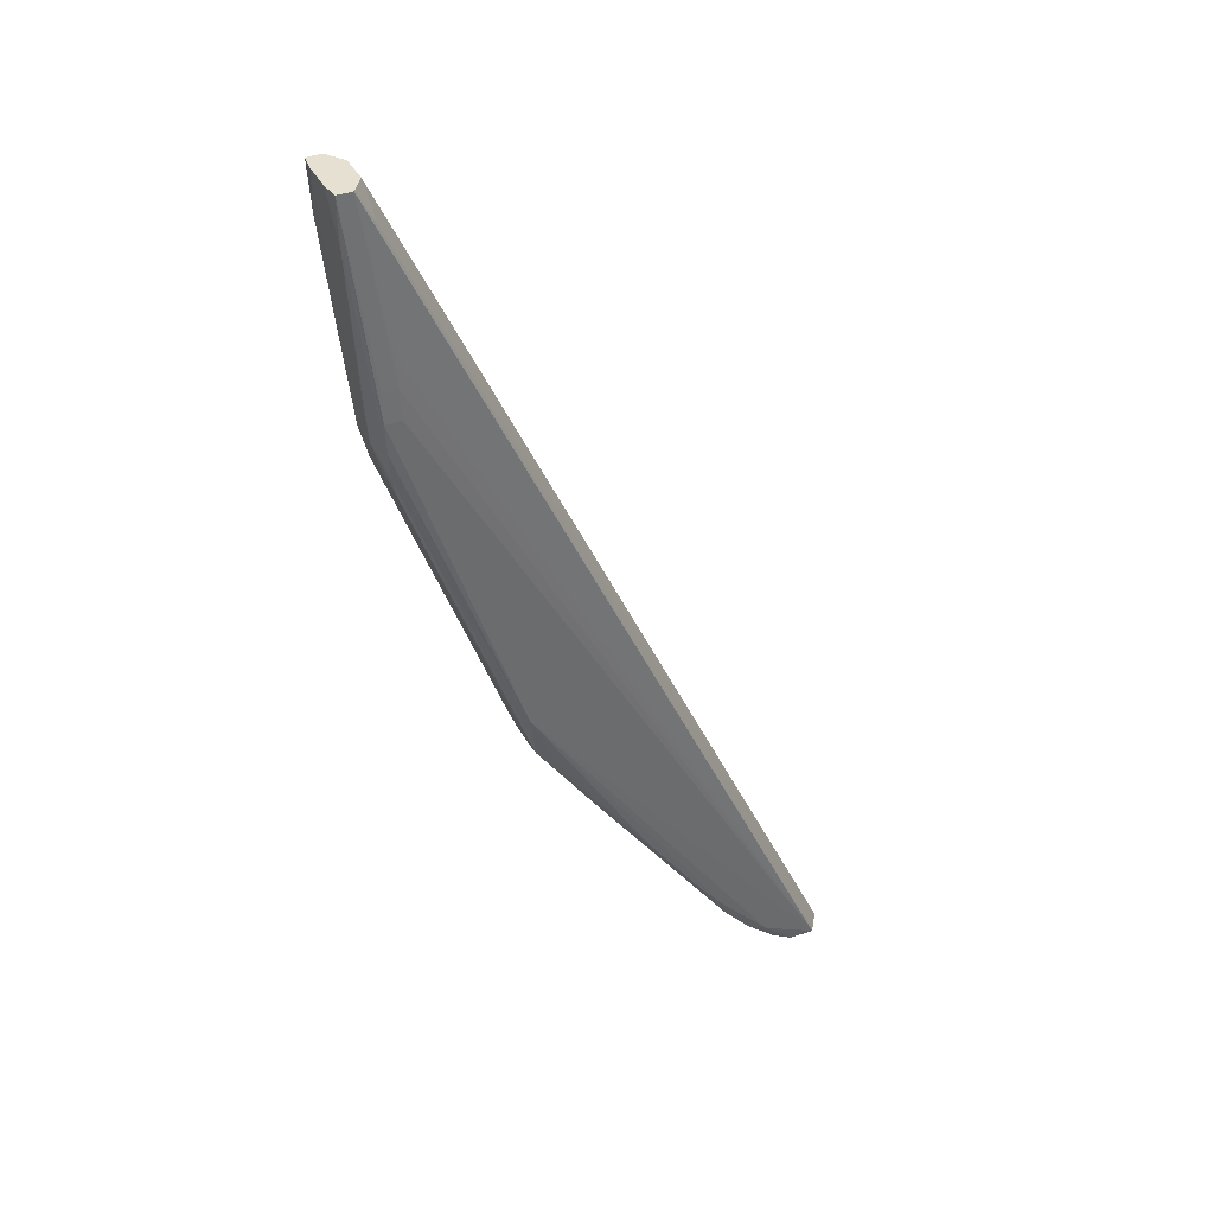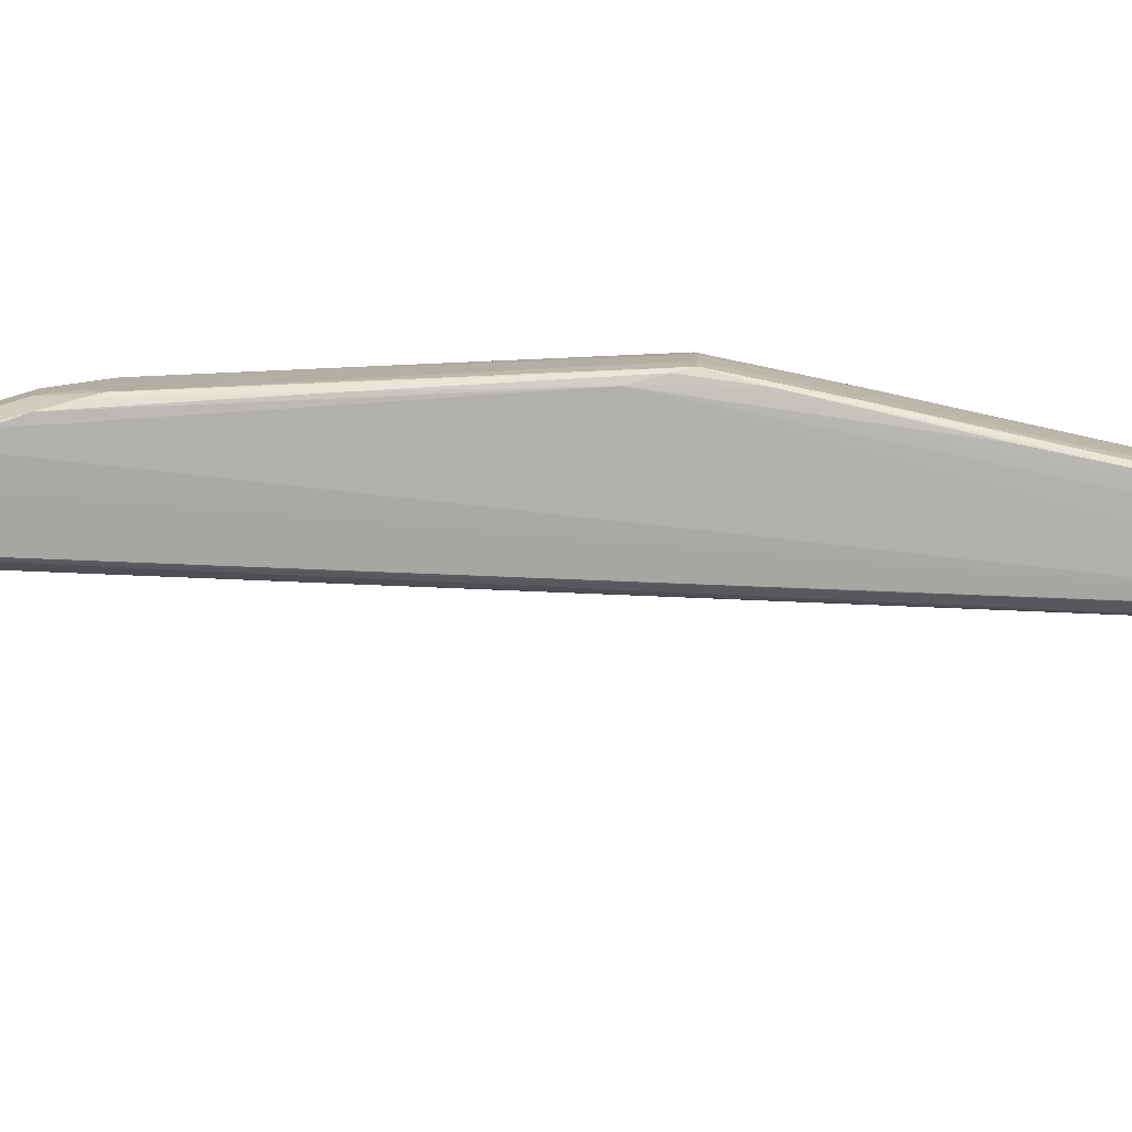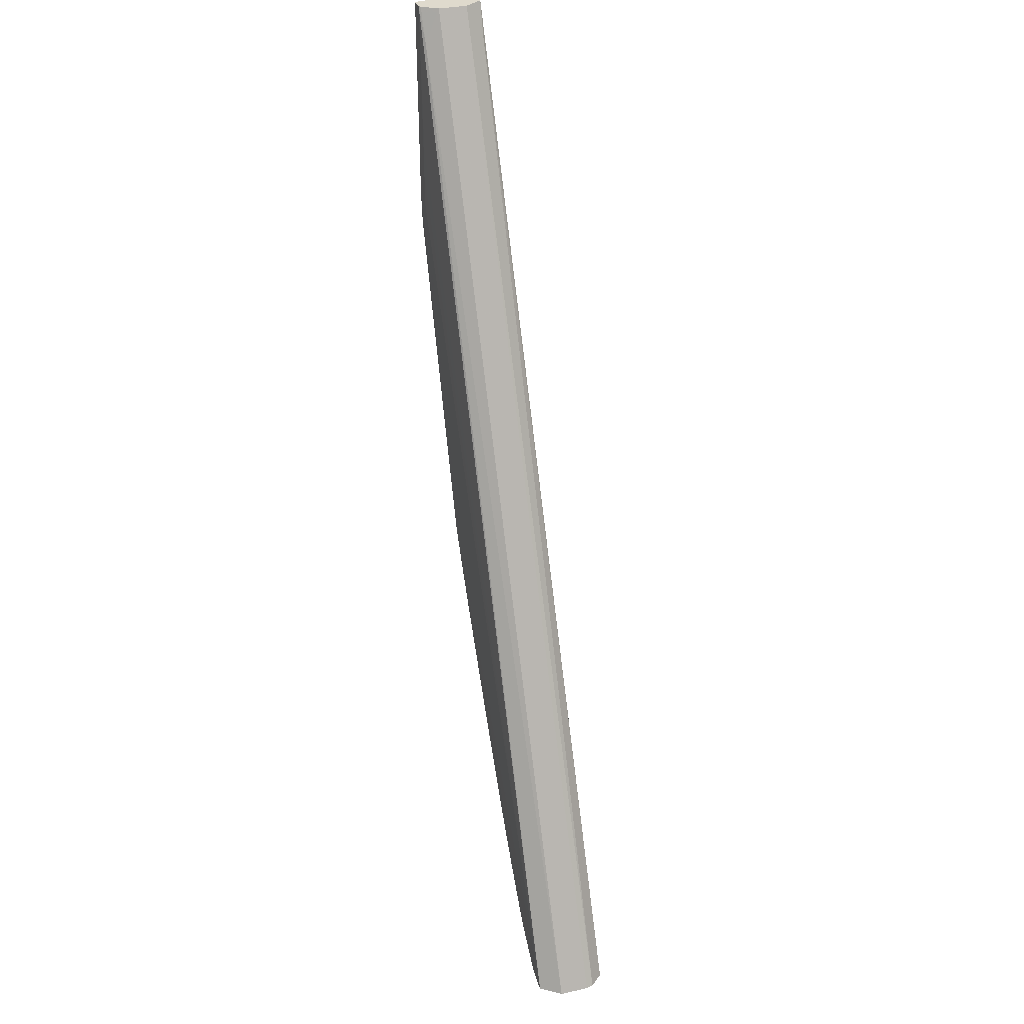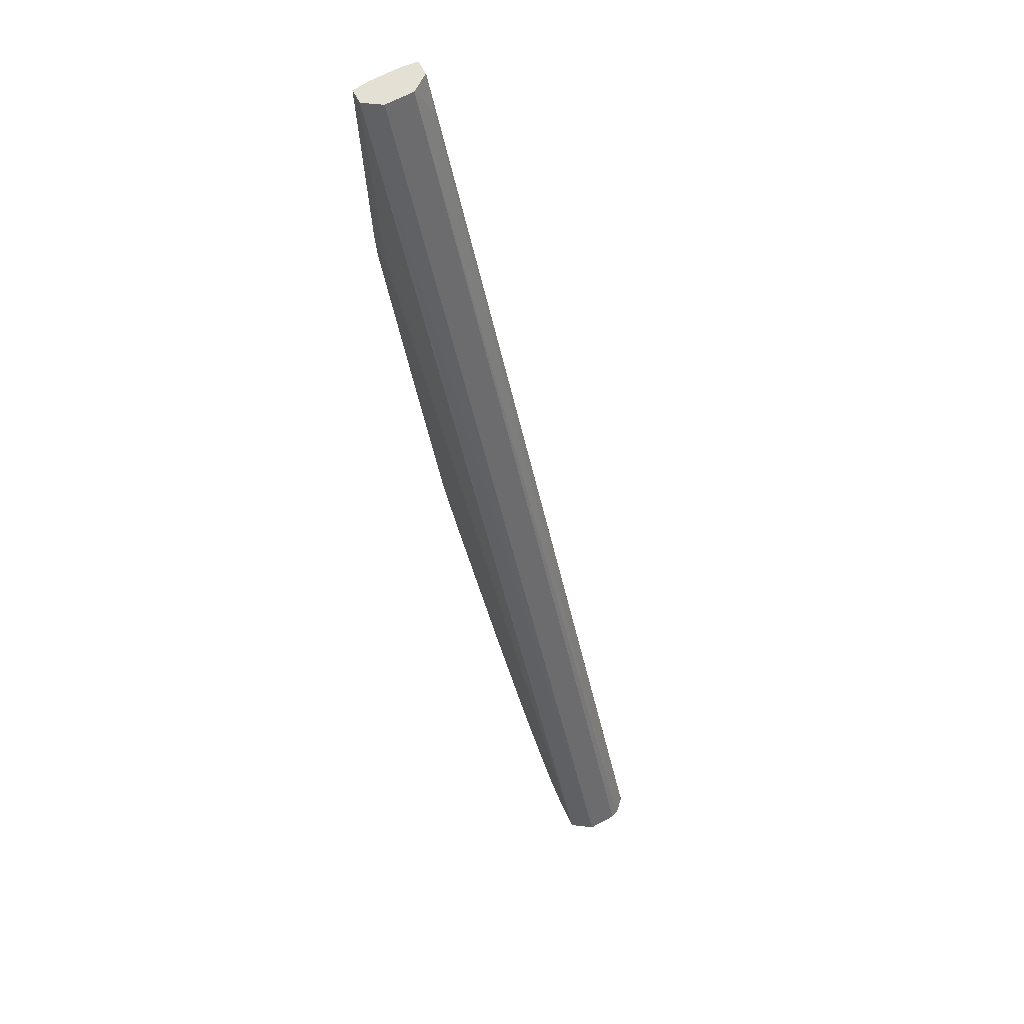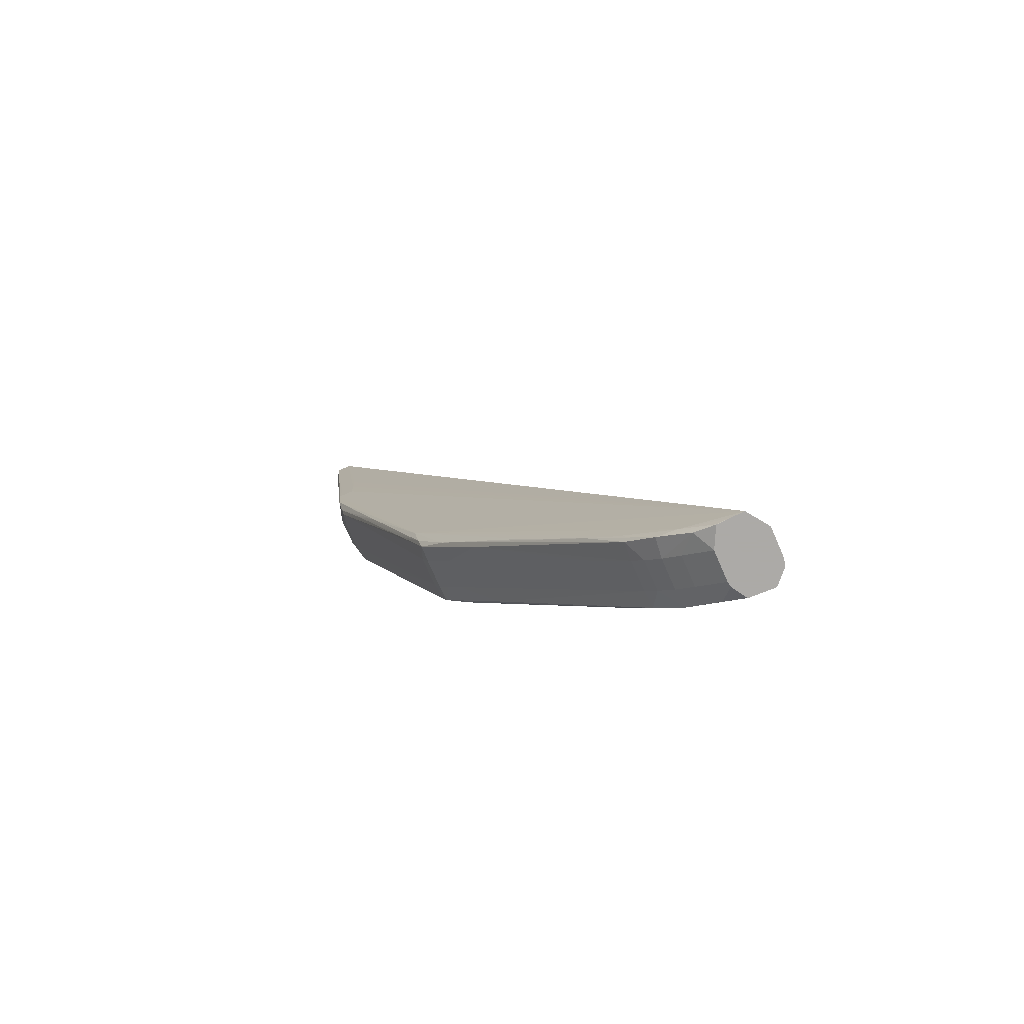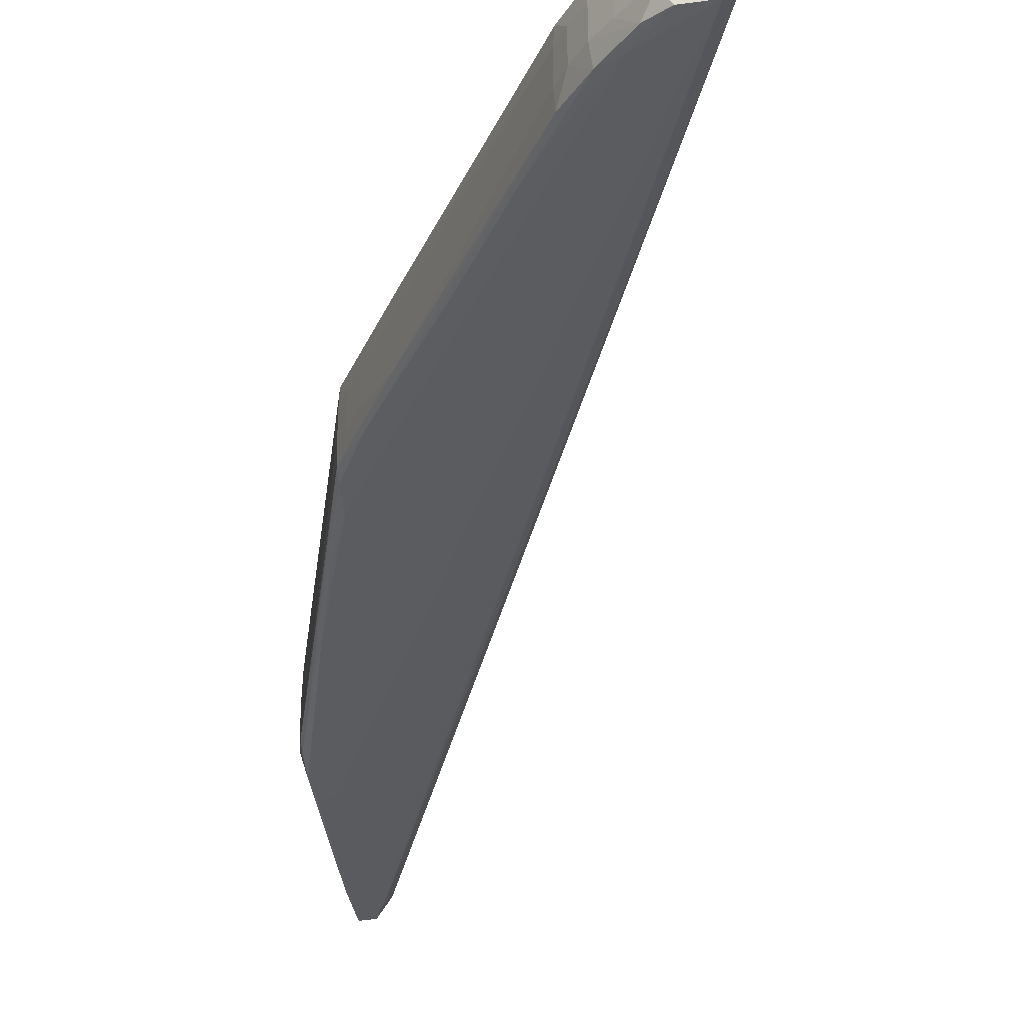
<metadata>
{"format":"obj","ext":"obj","renderer":"f3d","projection":"perspective","resolution":1024,"background":"white","views":[{"elev":38.3,"azim":154.6,"up":"+Z"},{"elev":-78.6,"azim":112.3,"up":"+Y"},{"elev":32.9,"azim":-106.9,"up":"+Z"},{"elev":65.9,"azim":-118.5,"up":"+Z"},{"elev":-76.0,"azim":-156.3,"up":"+Z"},{"elev":-34.5,"azim":-167.2,"up":"+Y"}]}
</metadata>
<code>
v 0.4366 0.2585 -0.3566
v 0.4366 0.2333 -0.3566
v 0.4534 0.2321 -0.3263
v 0.4534 0.2597 -0.3263
v 0.5604 0.2313 -0.07229
v 0.5604 0.2605 -0.07229
v 0.4059 0.2593 -0.3842
v 0.4059 0.2325 -0.3842
v 0.5627 0.2338 -0.01655
v 0.5627 0.258 -0.01655
v 0.5182 0.2325 -0.2341
v 0.5182 0.2593 -0.2341
v 0.426 0.2327 -0.3686
v 0.426 0.2591 -0.3686
v 0.5407 0.2331 -0.1729
v 0.5407 0.2587 -0.1729
v 0.4057 0.2325 -0.3842
v 0.56 0.2311 -0.08384
v 0.56 0.2607 -0.08384
v 0.5746 0.2576 -0.02151
v 0.5746 0.2342 -0.02151
v 0.5302 0.2597 -0.1994
v 0.5302 0.2321 -0.1994
v 0.5068 0.2592 -0.2538
v 0.5068 0.2326 -0.2538
v 0.5108 0.2595 -0.2448
v 0.5108 0.2323 -0.2448
v 0.5076 0.2401 -0.2549
v 0.5076 0.2517 -0.2549
v 0.5656 0.2604 -0.09543
v 0.5656 0.2314 -0.09543
v 0.5422 0.2318 -0.1648
v 0.5422 0.26 -0.1648
v 0.5753 0.2401 -0.01447
v 0.5753 0.2517 -0.01447
v 0.4061 0.2593 -0.3838
v 0.3901 0.2401 -0.3842
v 0.3901 0.2517 -0.3842
v 0.4387 0.2322 -0.3497
v 0.4387 0.2596 -0.3497
v 0.4268 0.2401 -0.3695
v 0.4268 0.2517 -0.3695
v 0.437 0.2401 -0.3572
v 0.437 0.2517 -0.3572
v 0.5199 0.2603 -0.2225
v 0.5199 0.2316 -0.2225
v 0.418 0.2321 -0.3726
v 0.418 0.2597 -0.3726
v 0.5747 0.2401 -0.0221
v 0.5747 0.2517 -0.0221
v 0.5525 0.2329 -0.139
v 0.5525 0.2589 -0.139
v 0.564 0.2331 -0.107
v 0.564 0.2588 -0.107
v 0.473 0.2321 -0.3013
v 0.473 0.2597 -0.3013
v 0.4203 0.2401 -0.3752
v 0.4203 0.2517 -0.3752
v 0.4139 0.2332 -0.3796
v 0.4139 0.2586 -0.3796
v 0.554 0.2602 -0.1301
v 0.554 0.2316 -0.1301
v 0.4094 0.2382 -0.3842
v 0.4834 0.2328 -0.288
v 0.4834 0.259 -0.288
v 0.5133 0.2401 -0.2464
v 0.5133 0.2517 -0.2464
v 0.4937 0.2342 -0.2747
v 0.4937 0.2577 -0.2747
v 0.5696 0.233 -0.003549
v 0.5696 0.2588 -0.003549
v 0.4098 0.2401 -0.3842
v 0.4098 0.2517 -0.3842
v 0.391 0.2373 -0.3842
v 0.5197 0.2401 -0.2341
v 0.5197 0.2517 -0.2341
v 0.5663 0.2313 -0.07229
v 0.5663 0.2605 -0.07229
v 0.5682 0.2401 -0.09543
v 0.5682 0.2517 -0.09543
v 0.5754 0.233 -0.003549
v 0.5754 0.2588 -0.003549
v 0.3959 0.2321 -0.3842
v 0.5762 0.252 -0.003549
v 0.4801 0.2401 -0.2948
v 0.4801 0.2517 -0.2948
v 0.517 0.2339 -0.2404
v 0.517 0.258 -0.2404
v 0.4496 0.2596 -0.3356
v 0.4496 0.2322 -0.3356
v 0.5172 0.2401 -0.2407
v 0.5172 0.2517 -0.2407
v 0.4326 0.2401 -0.363
v 0.4326 0.2517 -0.363
v 0.46 0.2331 -0.3223
v 0.46 0.2587 -0.3223
v 0.3958 0.2321 -0.3842
v 0.3958 0.2597 -0.3842
v 0.5762 0.2401 -0.003549
v 0.5762 0.2517 -0.003549
v 0.4508 0.2401 -0.3373
v 0.4508 0.2517 -0.3373
v 0.5139 0.2603 -0.2225
v 0.5292 0.2401 -0.2076
v 0.5292 0.2517 -0.2076
v 0.569 0.258 -0.003549
v 0.5749 0.233 -0.003549
v 0.5749 0.2337 -0.01447
v 0.5749 0.2581 -0.01447
v 0.5609 0.2601 -0.06074
v 0.5609 0.2317 -0.06074
v 0.5647 0.2401 -0.003549
v 0.5647 0.2517 -0.003549
v 0.5662 0.2311 -0.08384
v 0.5662 0.2607 -0.08384
v 0.563 0.2575 -0.1128
v 0.563 0.2343 -0.1128
v 0.5693 0.2401 -0.08384
v 0.5693 0.2517 -0.08384
v 0.4299 0.2595 -0.3608
v 0.4299 0.2323 -0.3608
v 0.5651 0.2401 -0.107
v 0.5651 0.2517 -0.107
v 0.4008 0.2595 -0.3842
v 0.4008 0.2323 -0.3842
v 0.5289 0.2583 -0.2068
v 0.5289 0.2335 -0.2068
f 100 99 34
f 100 34 35
f 100 35 20
f 100 20 84
f 100 84 82
f 100 82 71
f 100 71 106
f 100 106 113
f 100 113 112
f 100 112 70
f 100 70 107
f 100 107 81
f 100 81 99
f 99 81 21
f 99 21 34
f 35 34 49
f 35 49 50
f 35 50 20
f 20 109 82
f 20 82 84
f 20 50 119
f 20 119 80
f 20 80 30
f 20 30 109
f 34 21 49
f 81 108 21
f 81 107 77
f 81 77 114
f 81 114 31
f 81 31 108
f 21 108 31
f 21 31 79
f 21 79 118
f 21 118 49
f 50 49 118
f 50 118 119
f 109 30 82
f 82 30 115
f 82 115 78
f 82 78 71
f 119 118 79
f 119 79 80
f 80 79 122
f 80 122 123
f 80 123 116
f 80 116 54
f 80 54 30
f 30 54 61
f 30 61 33
f 30 33 45
f 30 45 115
f 107 70 5
f 107 5 77
f 77 5 18
f 77 18 114
f 114 18 83
f 114 83 46
f 114 46 31
f 31 53 79
f 31 46 32
f 31 32 62
f 31 62 53
f 79 53 117
f 79 117 122
f 71 10 106
f 71 78 6
f 71 6 110
f 71 110 98
f 71 98 10
f 115 45 103
f 115 103 19
f 115 19 6
f 115 6 78
f 123 122 104
f 123 104 105
f 123 105 116
f 116 105 76
f 116 76 88
f 116 88 126
f 116 126 16
f 116 16 52
f 116 52 54
f 54 52 33
f 54 33 61
f 33 52 22
f 33 22 45
f 45 22 12
f 45 12 26
f 45 26 56
f 45 56 40
f 45 40 4
f 45 4 48
f 45 48 98
f 45 98 103
f 70 111 5
f 70 112 9
f 70 9 97
f 70 97 83
f 70 83 111
f 5 111 83
f 5 83 18
f 83 97 74
f 83 74 37
f 83 37 38
f 83 38 98
f 83 98 124
f 83 124 7
f 83 7 73
f 83 73 72
f 83 72 63
f 83 63 8
f 83 8 17
f 83 17 125
f 83 125 47
f 83 47 46
f 46 23 32
f 46 47 3
f 46 3 39
f 46 39 55
f 46 55 27
f 46 27 11
f 46 11 23
f 53 62 32
f 53 32 51
f 53 51 117
f 32 23 51
f 117 51 15
f 117 15 127
f 117 127 87
f 117 87 75
f 117 75 104
f 117 104 122
f 10 113 106
f 10 98 38
f 10 38 113
f 6 19 98
f 6 98 110
f 98 48 124
f 98 19 103
f 105 104 75
f 105 75 76
f 76 75 91
f 76 91 92
f 76 92 88
f 88 24 12
f 88 12 126
f 88 92 67
f 88 67 69
f 88 69 24
f 126 12 16
f 16 12 52
f 52 12 22
f 12 24 26
f 26 24 56
f 56 24 89
f 56 89 40
f 40 120 48
f 40 48 4
f 40 89 14
f 40 14 120
f 48 14 36
f 48 36 124
f 48 120 14
f 112 113 38
f 112 38 37
f 112 37 74
f 112 74 9
f 9 74 97
f 125 17 47
f 47 17 13
f 47 13 121
f 47 121 39
f 47 39 3
f 23 11 51
f 39 121 13
f 39 13 90
f 39 90 55
f 55 90 25
f 55 25 27
f 27 25 11
f 11 25 87
f 11 87 127
f 11 127 15
f 11 15 51
f 87 66 91
f 87 91 75
f 87 25 68
f 87 68 66
f 124 36 7
f 92 91 66
f 92 66 67
f 24 69 65
f 24 65 89
f 67 66 28
f 67 28 29
f 67 29 69
f 69 29 86
f 69 86 102
f 69 102 44
f 69 44 1
f 69 1 96
f 69 96 65
f 89 96 1
f 89 1 14
f 89 65 96
f 14 42 60
f 14 60 7
f 14 7 36
f 14 1 94
f 14 94 42
f 17 8 59
f 17 59 13
f 13 59 41
f 13 41 93
f 13 93 2
f 13 2 90
f 90 2 95
f 90 95 64
f 90 64 25
f 25 64 68
f 66 68 28
f 68 85 28
f 68 64 95
f 68 95 2
f 68 2 43
f 68 43 101
f 68 101 85
f 7 60 73
f 29 28 85
f 29 85 86
f 86 85 101
f 86 101 102
f 102 101 43
f 102 43 44
f 44 43 93
f 44 93 94
f 44 94 1
f 42 41 57
f 42 57 58
f 42 58 60
f 42 94 93
f 42 93 41
f 60 58 73
f 8 63 59
f 59 57 41
f 59 63 57
f 93 43 2
f 73 58 57
f 73 57 72
f 63 72 57

</code>
